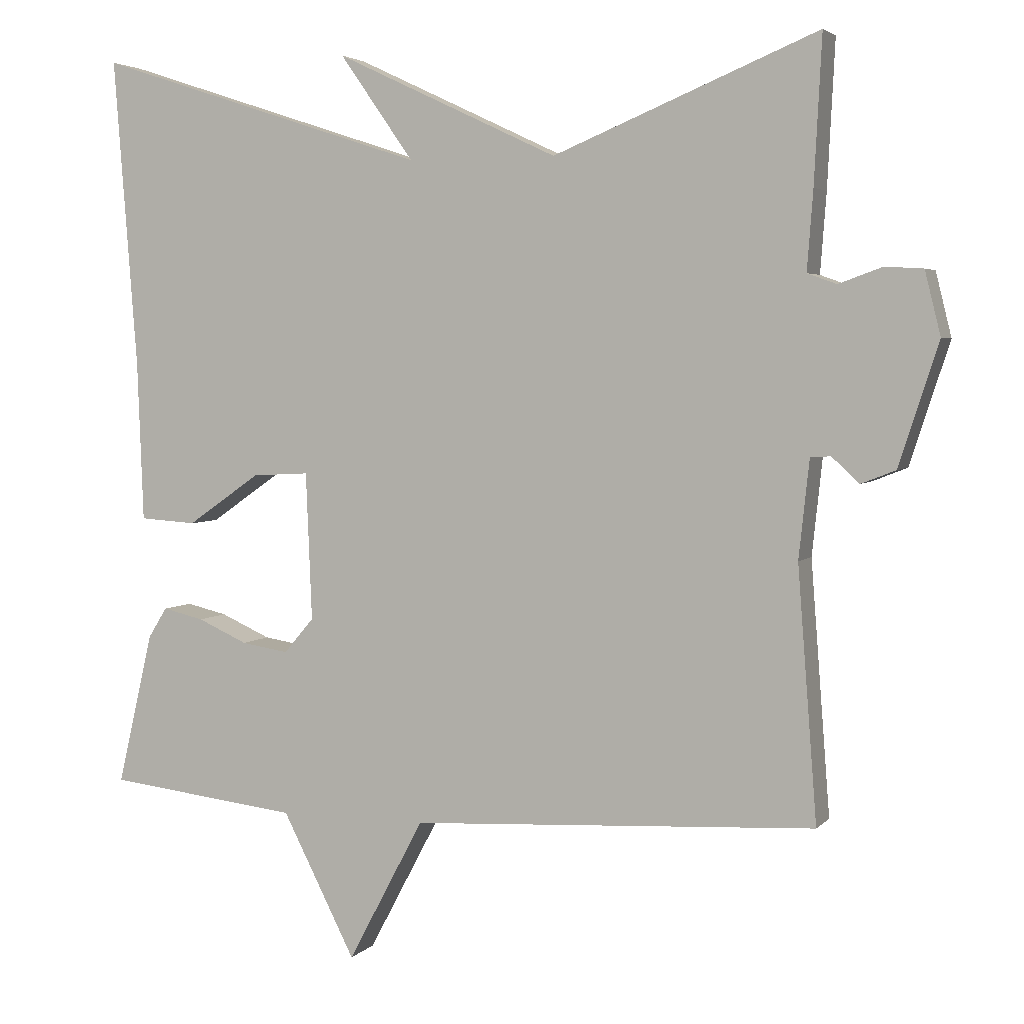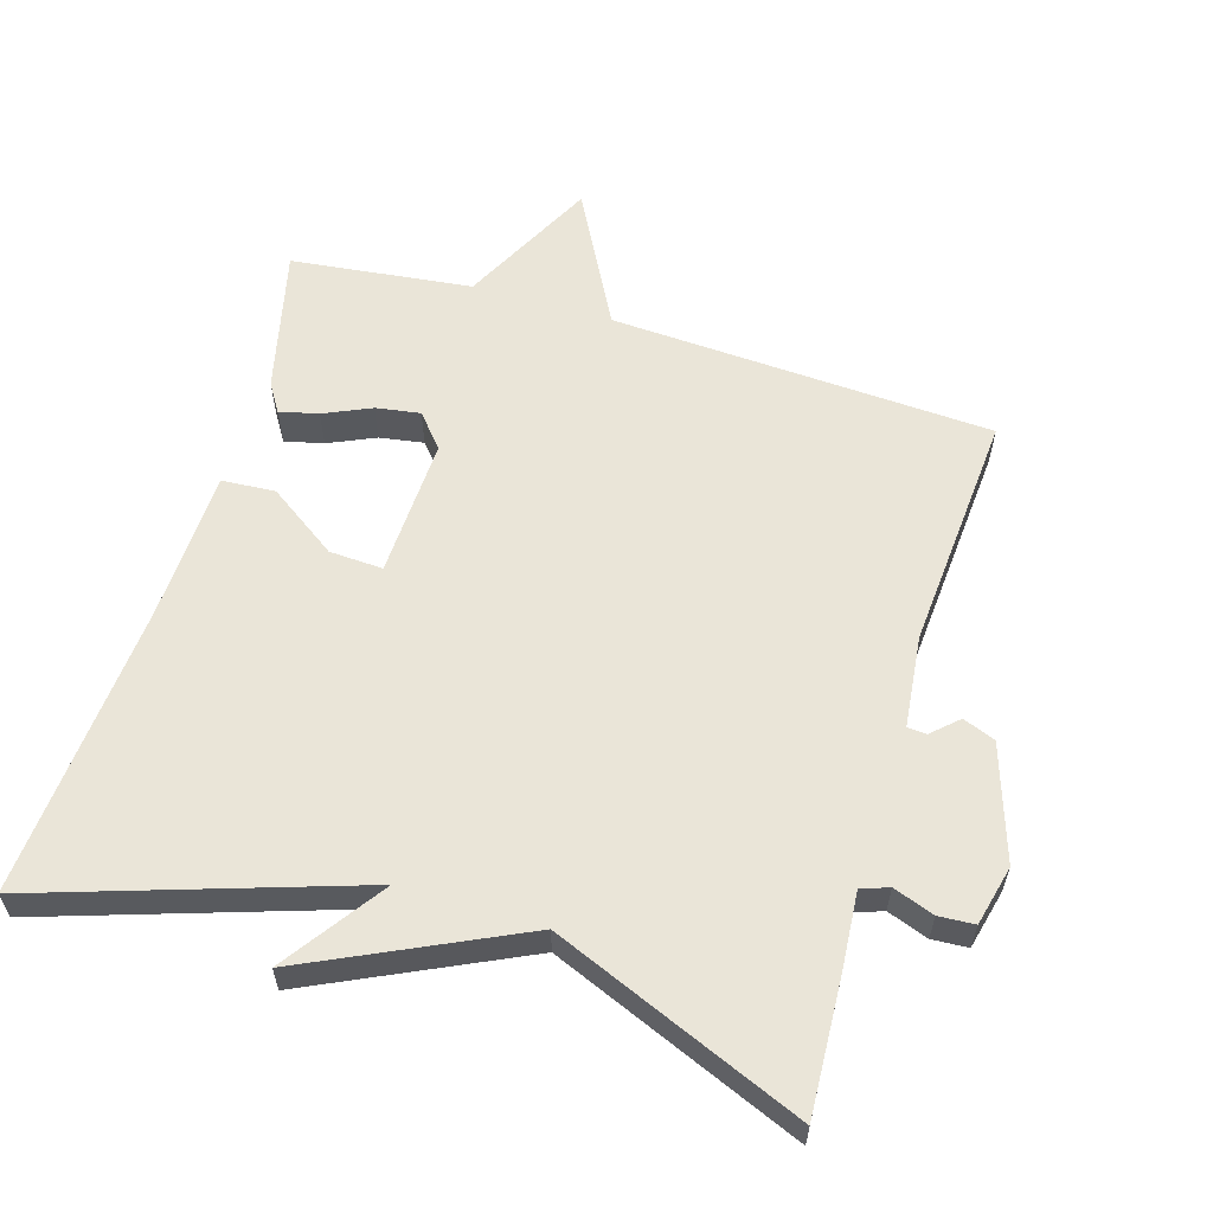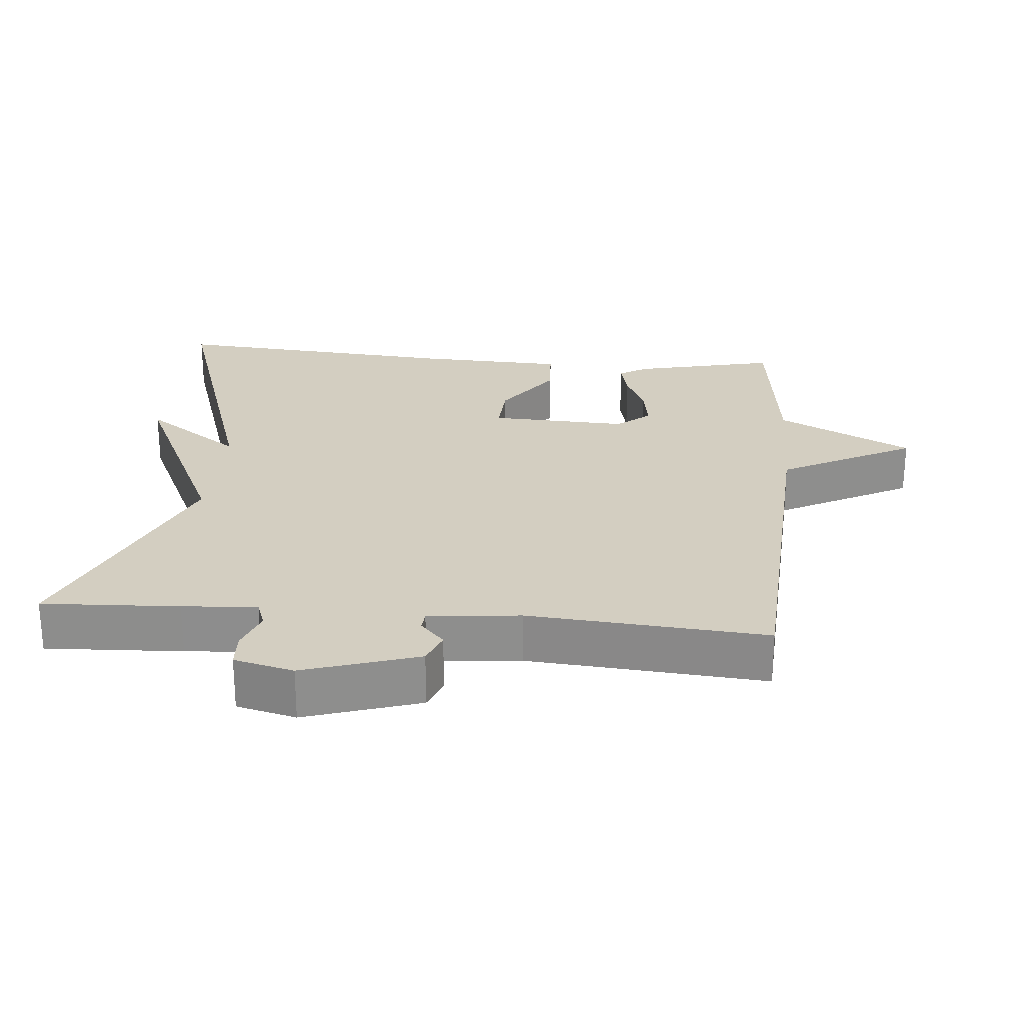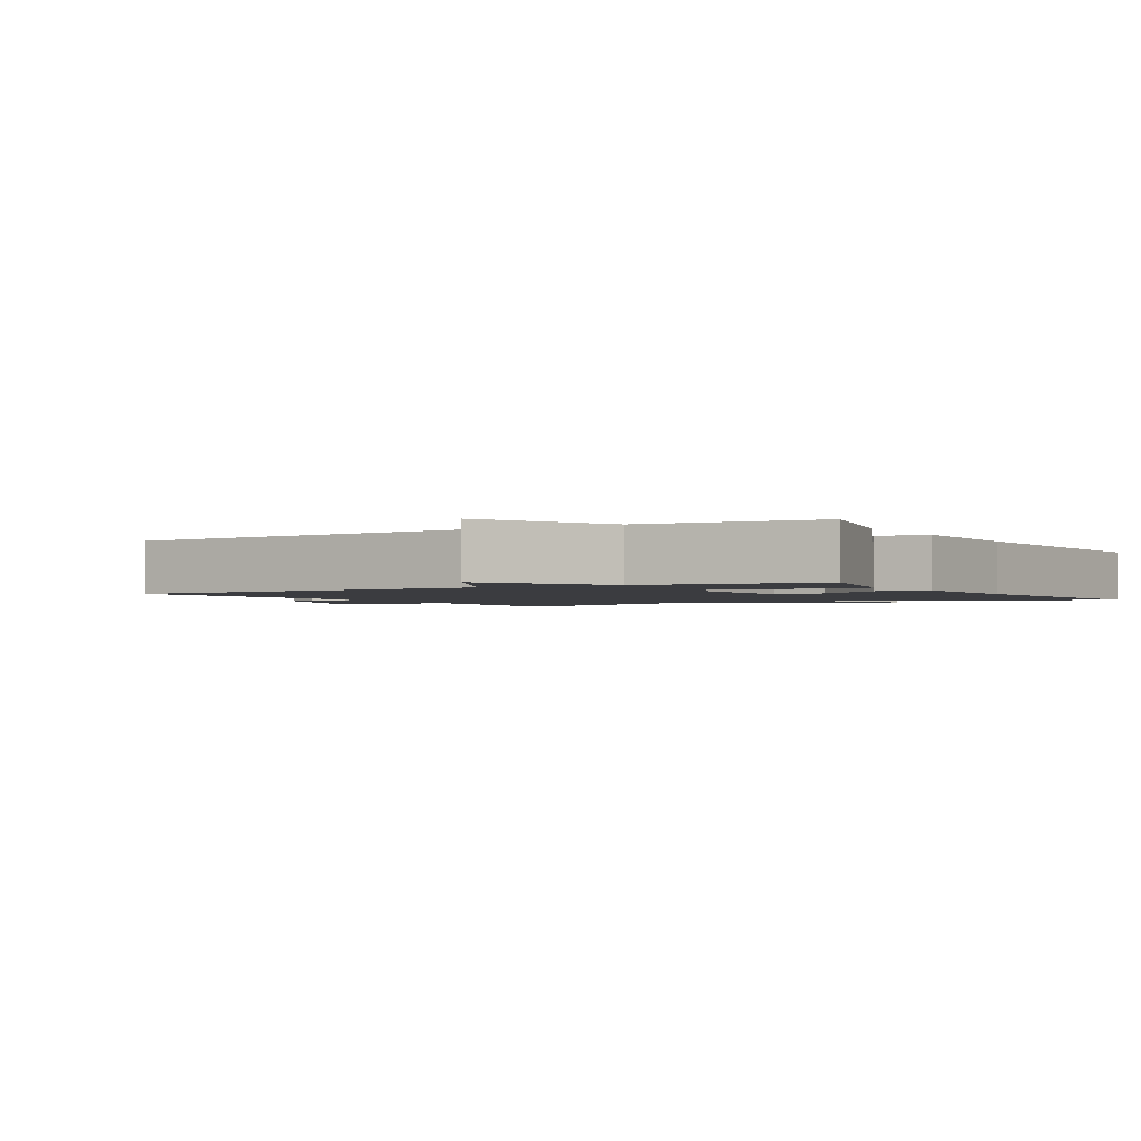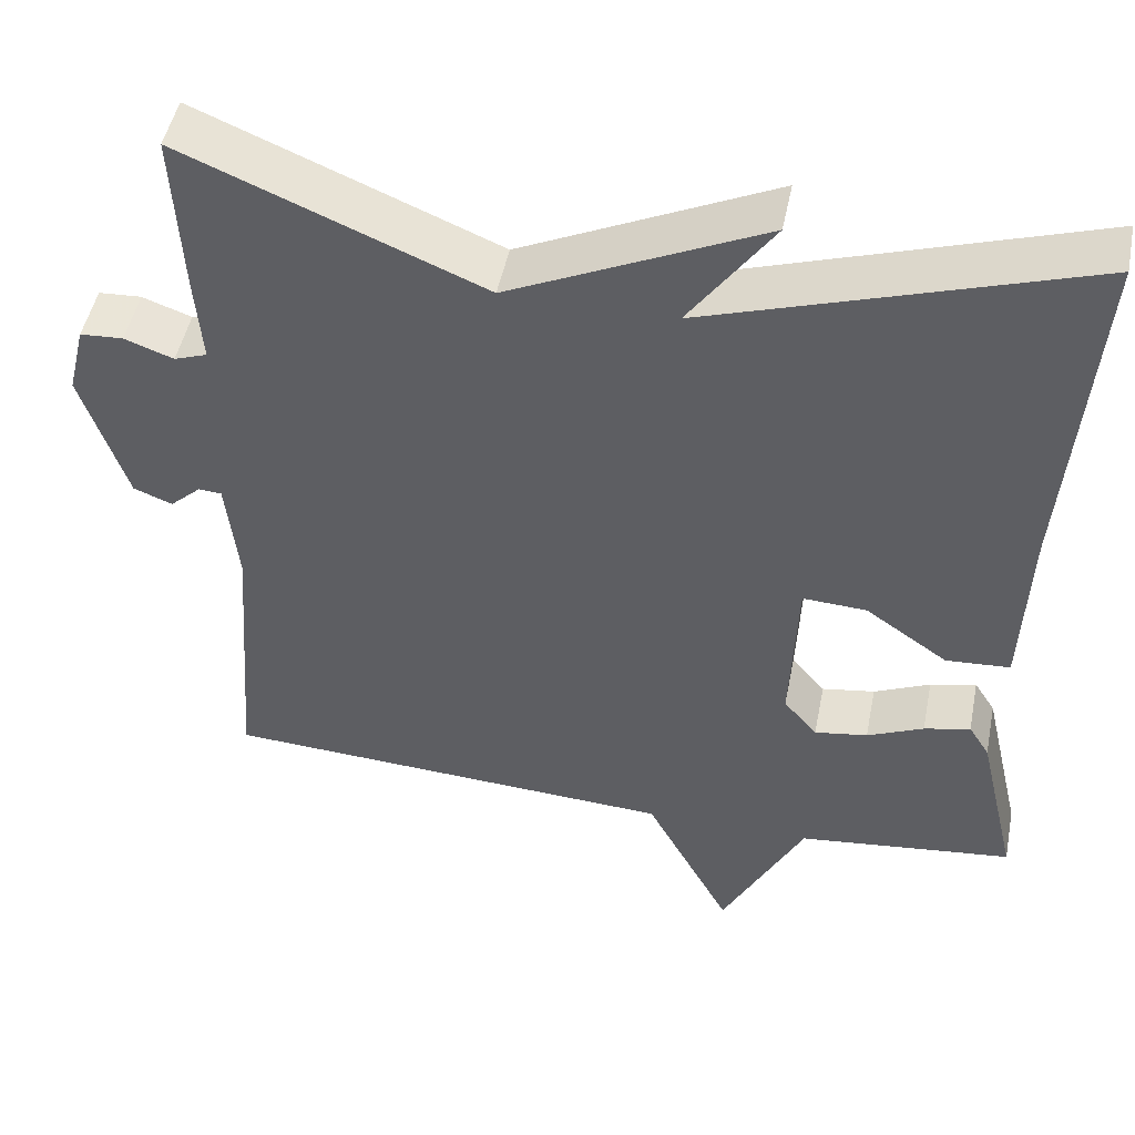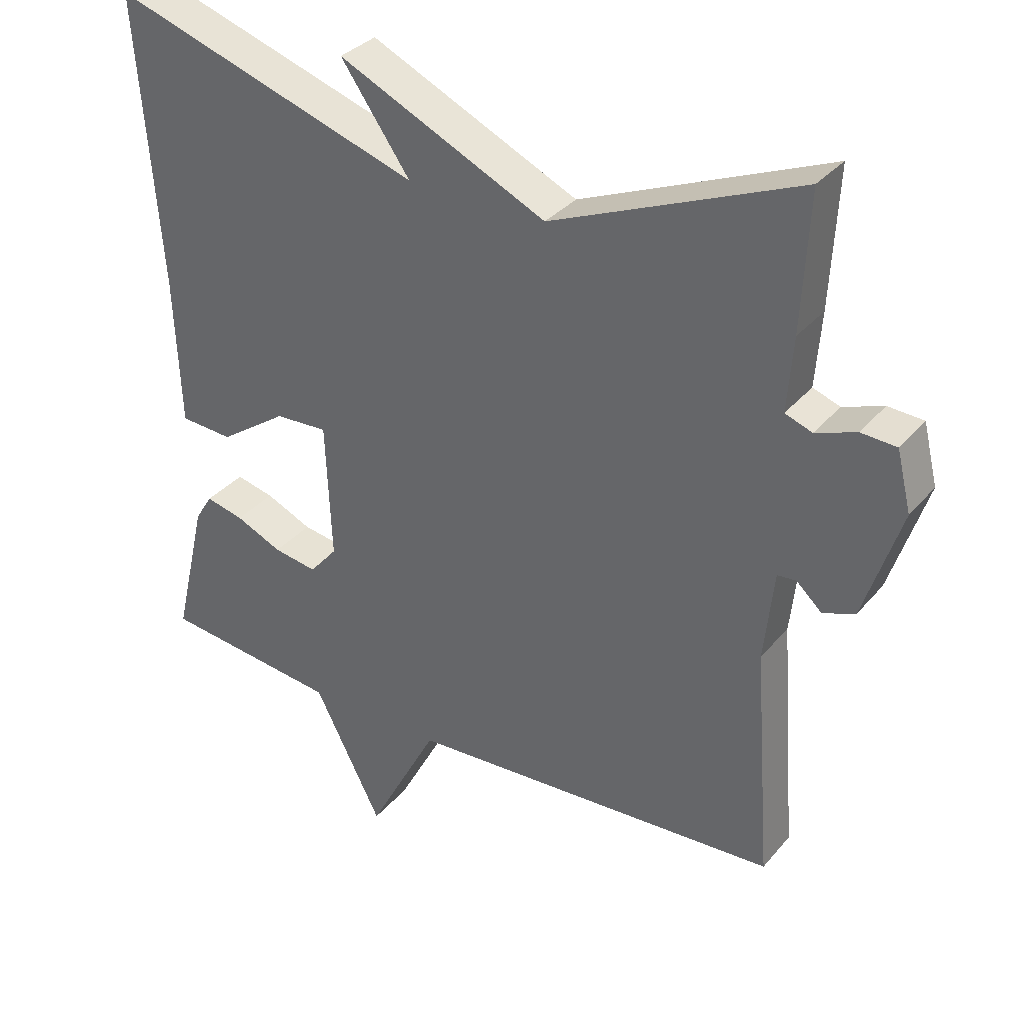
<metadata>
{"format":"obj","ext":"obj","renderer":"f3d","projection":"perspective","resolution":1024,"background":"white","views":[{"elev":3.7,"azim":20.8,"up":"+Z"},{"elev":59.3,"azim":16.7,"up":"+Y"},{"elev":25.3,"azim":95.2,"up":"+Y"},{"elev":-2.0,"azim":-149.5,"up":"+Y"},{"elev":48.6,"azim":-168.7,"up":"+Z"},{"elev":33.8,"azim":33.7,"up":"+Z"}]}
</metadata>
<code>
v -0.5 0.07 -0.5
v -0.452 0.07 -0.295
v -0.427 0.07 -0.255
v -0.372 0.07 -0.268
v -0.305 0.07 -0.298
v -0.242 0.07 -0.308
v -0.202 0.07 -0.261
v -0.21 0.07 -0.063
v -0.286 0.07 -0.067
v -0.384 0.07 -0.135
v -0.46 0.07 -0.13
v -0.468 0.07 0.084
v -0.5 0.07 0.5
v -0.054 0.07 0.354
v -0.153 0.07 0.495
v 0.146 0.07 0.354
v 0.5 0.07 0.5
v 0.49 0.07 0.305
v 0.482 0.07 0.199
v 0.521 0.07 0.185
v 0.579 0.07 0.206
v 0.63 0.07 0.203
v 0.651 0.07 0.118
v 0.598 0.07 -0.045
v 0.552 0.07 -0.063
v 0.515 0.07 -0.029
v 0.488 0.07 -0.031
v 0.474 0.07 -0.162
v 0.5 0.07 -0.5
v -0.043 0.07 -0.53
v -0.145 0.07 -0.722
v -0.243 0.07 -0.53
v -0.5 0 -0.5
v -0.452 0 -0.295
v -0.427 0 -0.255
v -0.372 0 -0.268
v -0.305 0 -0.298
v -0.242 0 -0.308
v -0.202 0 -0.261
v -0.21 0 -0.063
v -0.286 0 -0.067
v -0.384 0 -0.135
v -0.46 0 -0.13
v -0.468 0 0.084
v -0.5 0 0.5
v -0.054 0 0.354
v -0.153 0 0.495
v 0.146 0 0.354
v 0.5 0 0.5
v 0.49 0 0.305
v 0.482 0 0.199
v 0.521 0 0.185
v 0.579 0 0.206
v 0.63 0 0.203
v 0.651 0 0.118
v 0.598 0 -0.045
v 0.552 0 -0.063
v 0.515 0 -0.029
v 0.488 0 -0.031
v 0.474 0 -0.162
v 0.5 0 -0.5
v -0.043 0 -0.53
v -0.145 0 -0.722
v -0.243 0 -0.53
f 30 31 32
f 30 32 1
f 29 30 1
f 28 29 1
f 27 28 1
f 24 25 26
f 23 24 26
f 22 23 26
f 21 22 26
f 20 21 26
f 19 20 26 27
f 16 17 18 19
f 16 19 27
f 14 15 16 27
f 12 13 14 27
f 9 10 11 12
f 8 9 12
f 8 12 27
f 7 8 27
f 6 7 27
f 3 4 5
f 2 3 5
f 1 2 5
f 1 5 6
f 1 6 27
f 64 63 62
f 33 64 62
f 33 62 61
f 33 61 60
f 33 60 59
f 58 57 56
f 58 56 55
f 58 55 54
f 58 54 53
f 58 53 52
f 59 58 52 51
f 51 50 49 48
f 59 51 48
f 59 48 47 46
f 59 46 45 44
f 44 43 42 41
f 44 41 40
f 59 44 40
f 59 40 39
f 59 39 38
f 37 36 35
f 37 35 34
f 37 34 33
f 38 37 33
f 59 38 33
f 1 33 34 2
f 2 34 35 3
f 3 35 36 4
f 4 36 37 5
f 5 37 38 6
f 6 38 39 7
f 7 39 40 8
f 8 40 41 9
f 9 41 42 10
f 10 42 43 11
f 11 43 44 12
f 12 44 45 13
f 13 45 46 14
f 14 46 47 15
f 15 47 48 16
f 16 48 49 17
f 17 49 50 18
f 18 50 51 19
f 19 51 52 20
f 20 52 53 21
f 21 53 54 22
f 22 54 55 23
f 23 55 56 24
f 24 56 57 25
f 25 57 58 26
f 26 58 59 27
f 27 59 60 28
f 28 60 61 29
f 29 61 62 30
f 30 62 63 31
f 31 63 64 32
f 32 64 33 1

</code>
